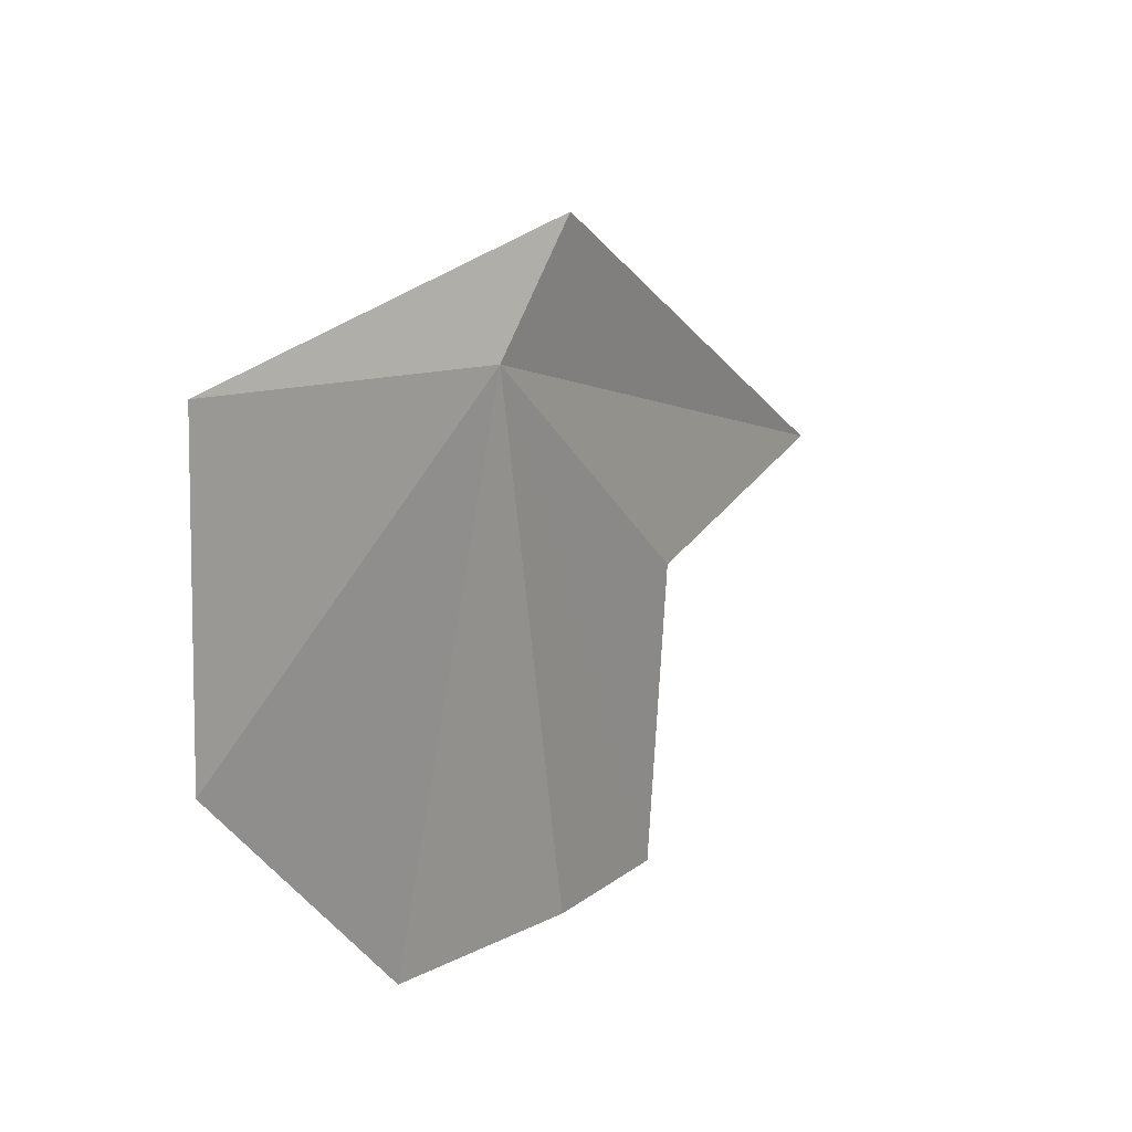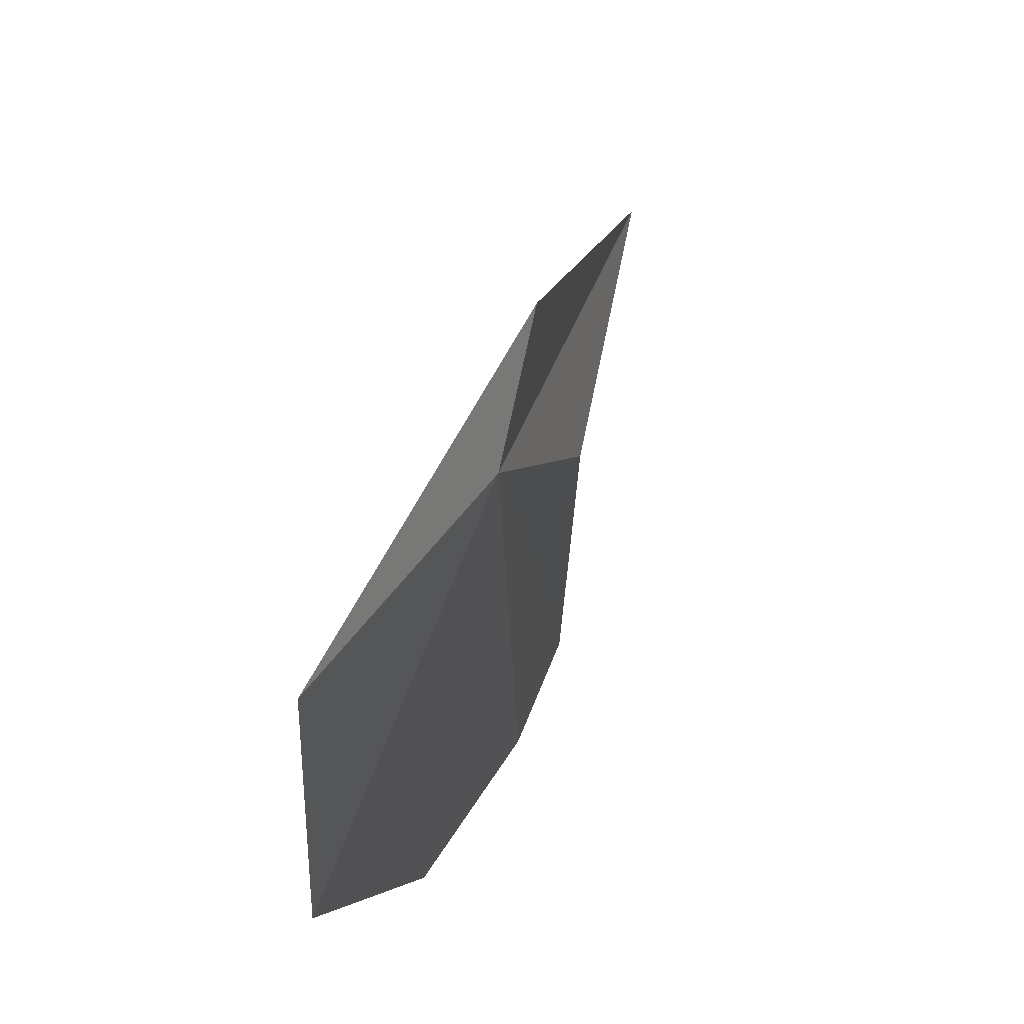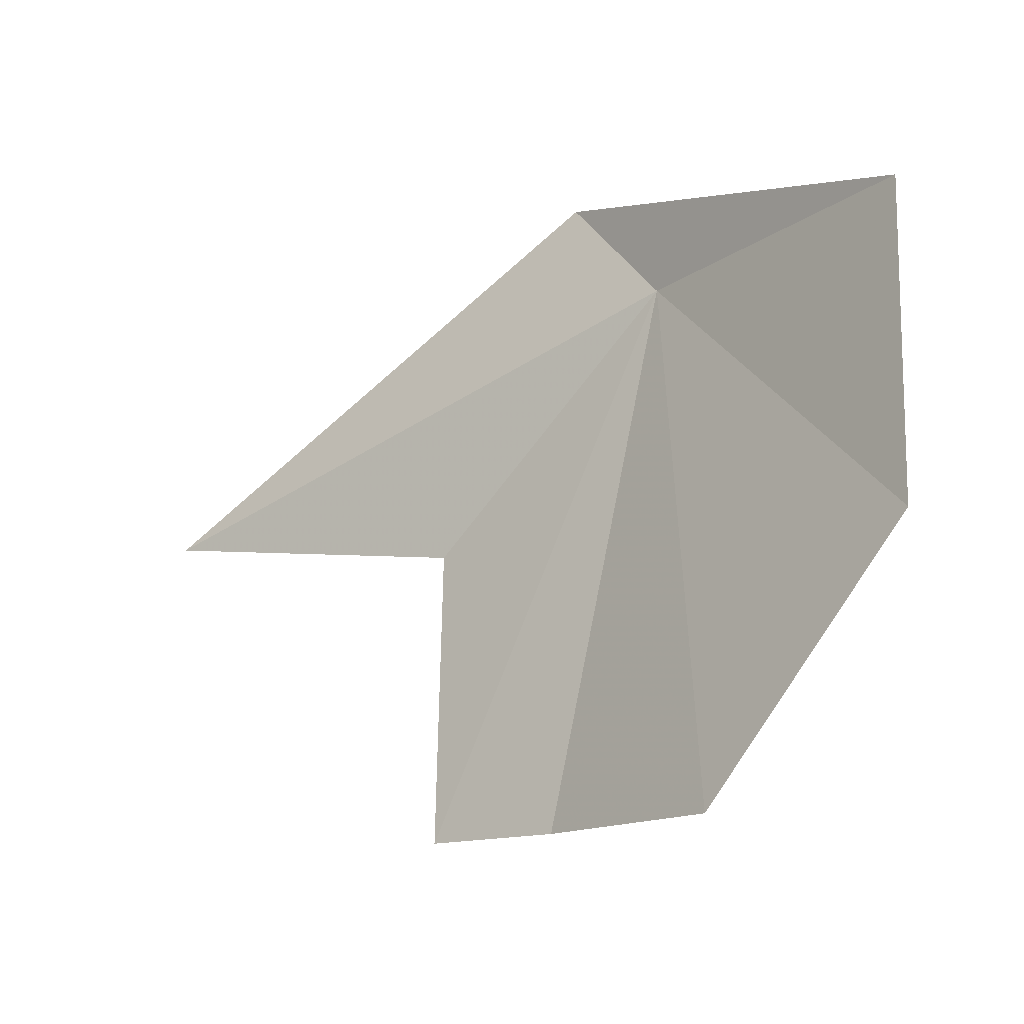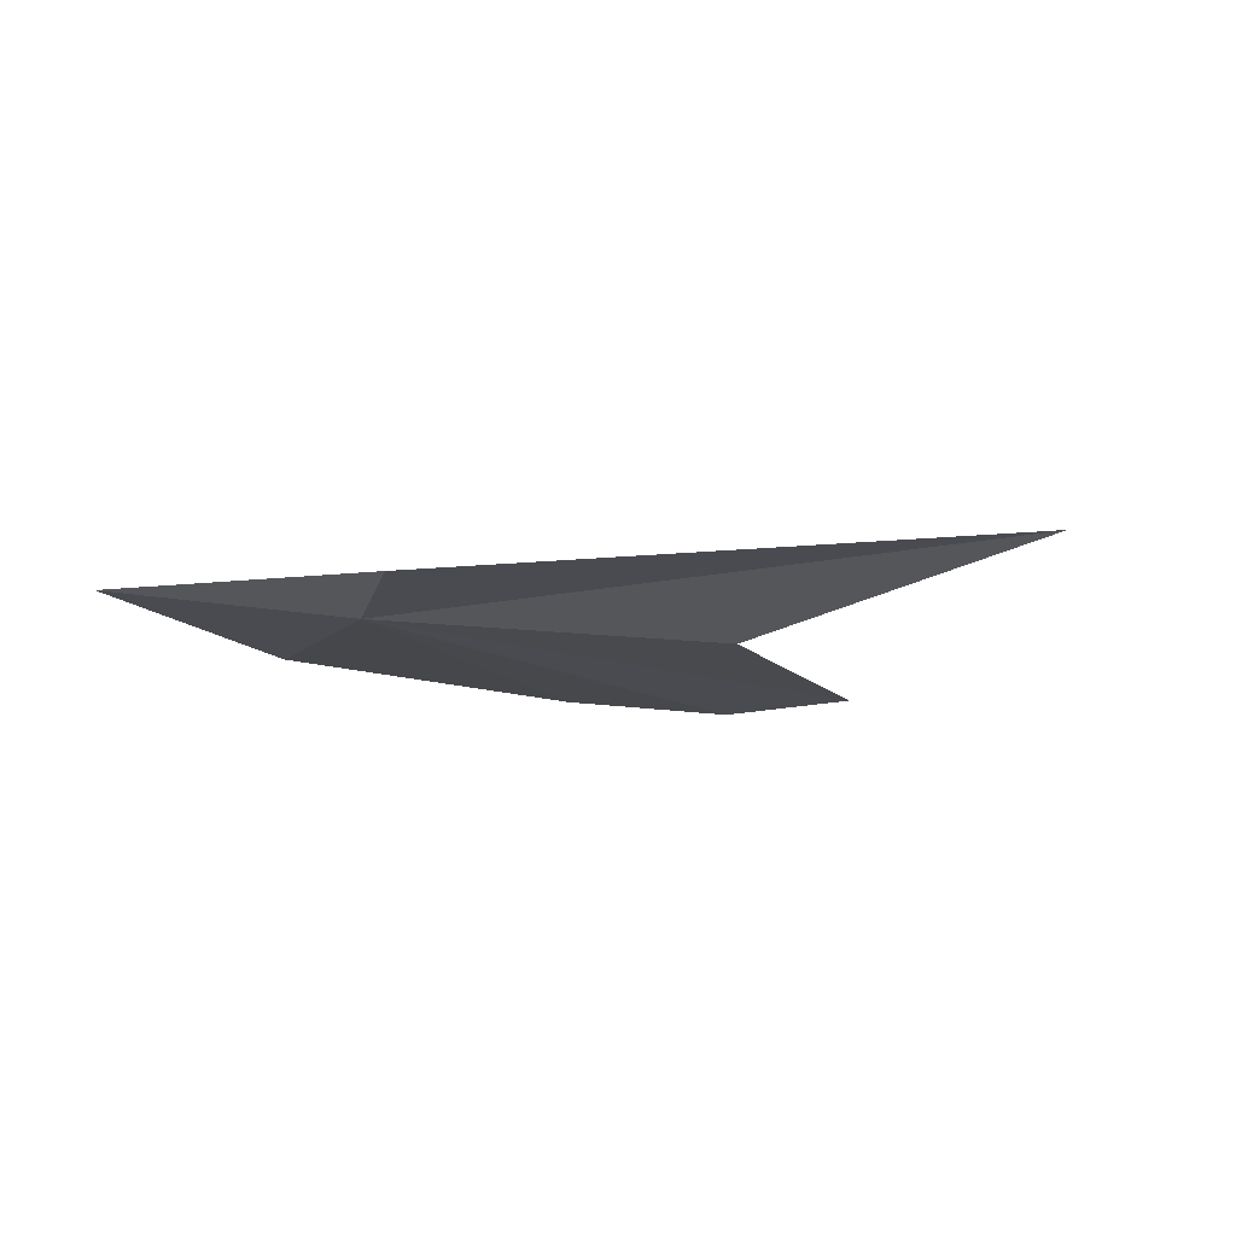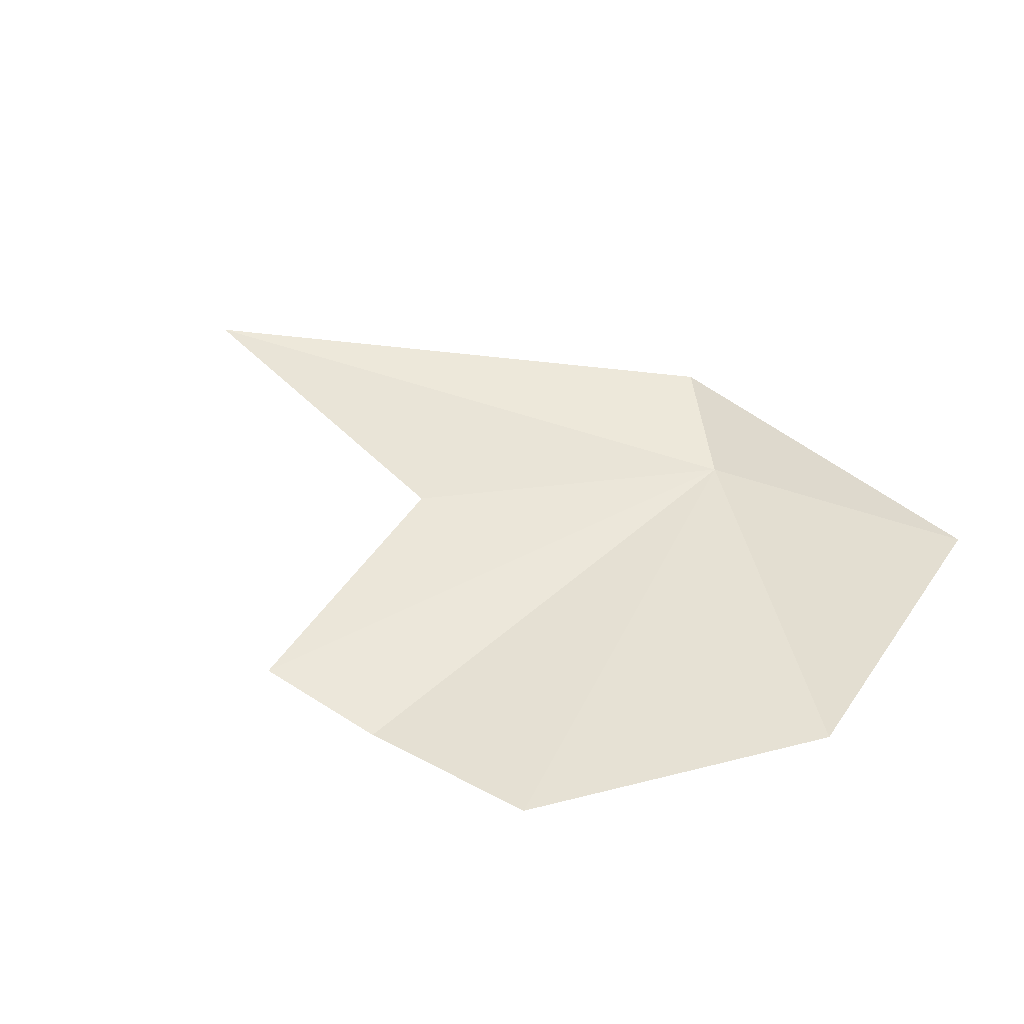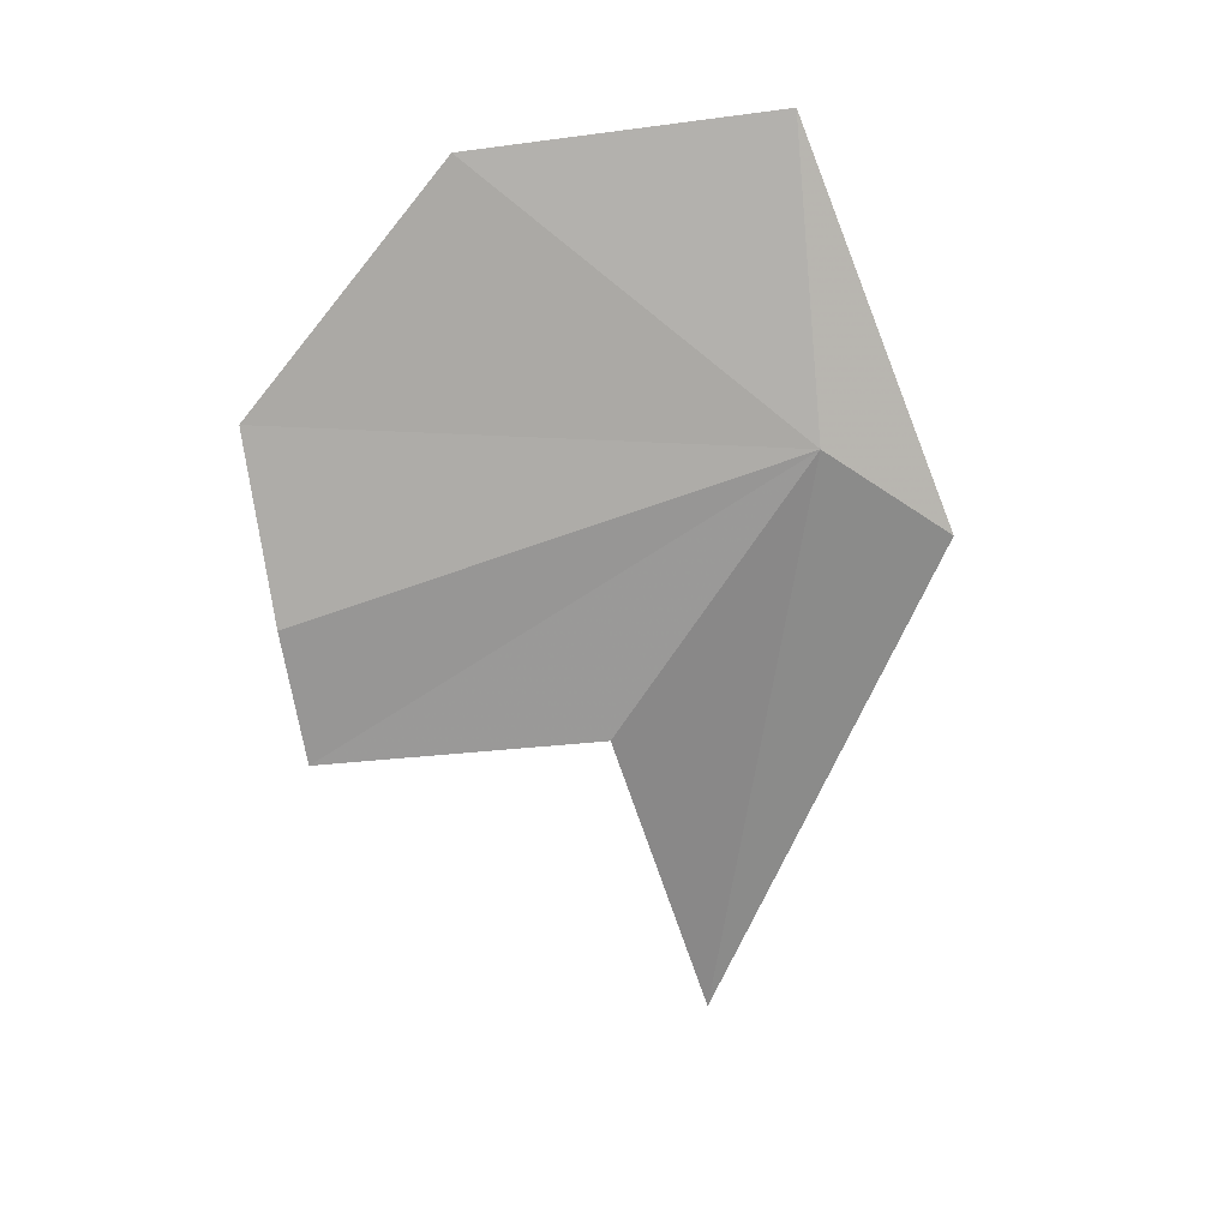
<metadata>
{"format":"obj","ext":"obj","renderer":"f3d","projection":"perspective","resolution":1024,"background":"white","views":[{"elev":15.3,"azim":-56.3,"up":"+Z"},{"elev":46.0,"azim":-72.0,"up":"+Z"},{"elev":-17.1,"azim":-142.9,"up":"+Z"},{"elev":-17.0,"azim":27.1,"up":"+Y"},{"elev":52.8,"azim":-146.6,"up":"+Y"},{"elev":-67.6,"azim":-82.4,"up":"+Y"}]}
</metadata>
<code>
v 0.91 19.33 -23.31
v 0.4497 19.68 -26.53
v -0.887 19.79 -25.11
v 2.524 19.33 -24.69
v 4.546 19.59 -24.35
v 2.496 19.43 -26.48
v 1.508 19.31 -22.62
v -0.8911 19.73 -23.22
v 1.629 19.45 -26.5
f 1 3 2
f 1 4 5
f 1 6 4
f 1 7 8
f 1 5 7
f 1 8 3
f 1 2 9
f 1 9 6

</code>
